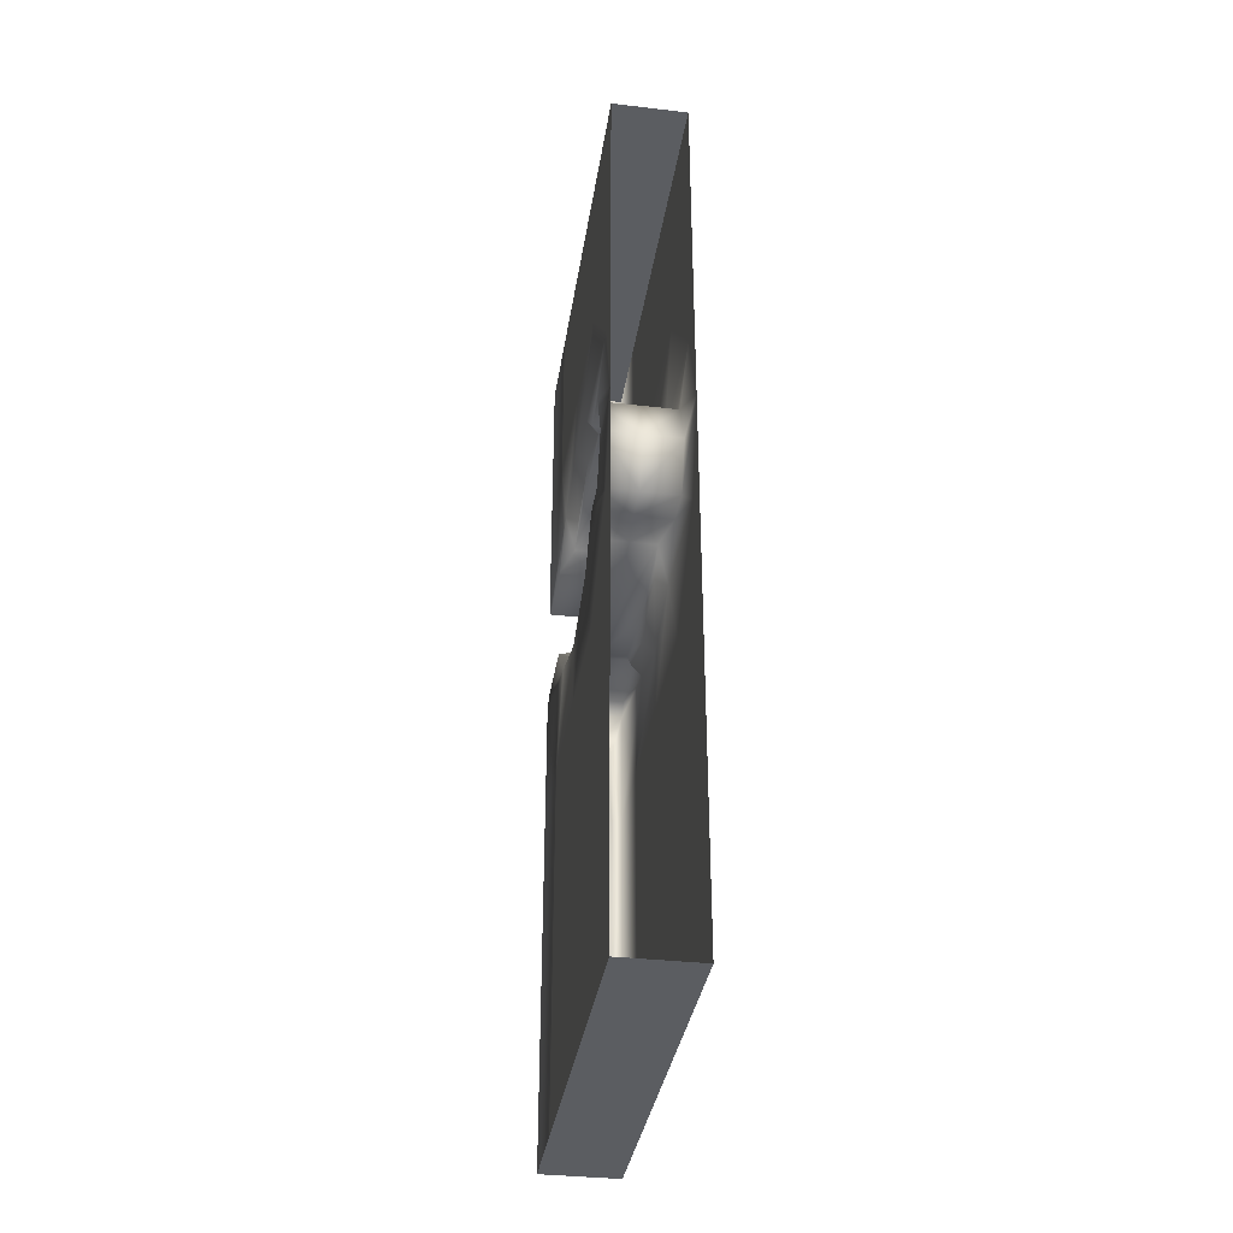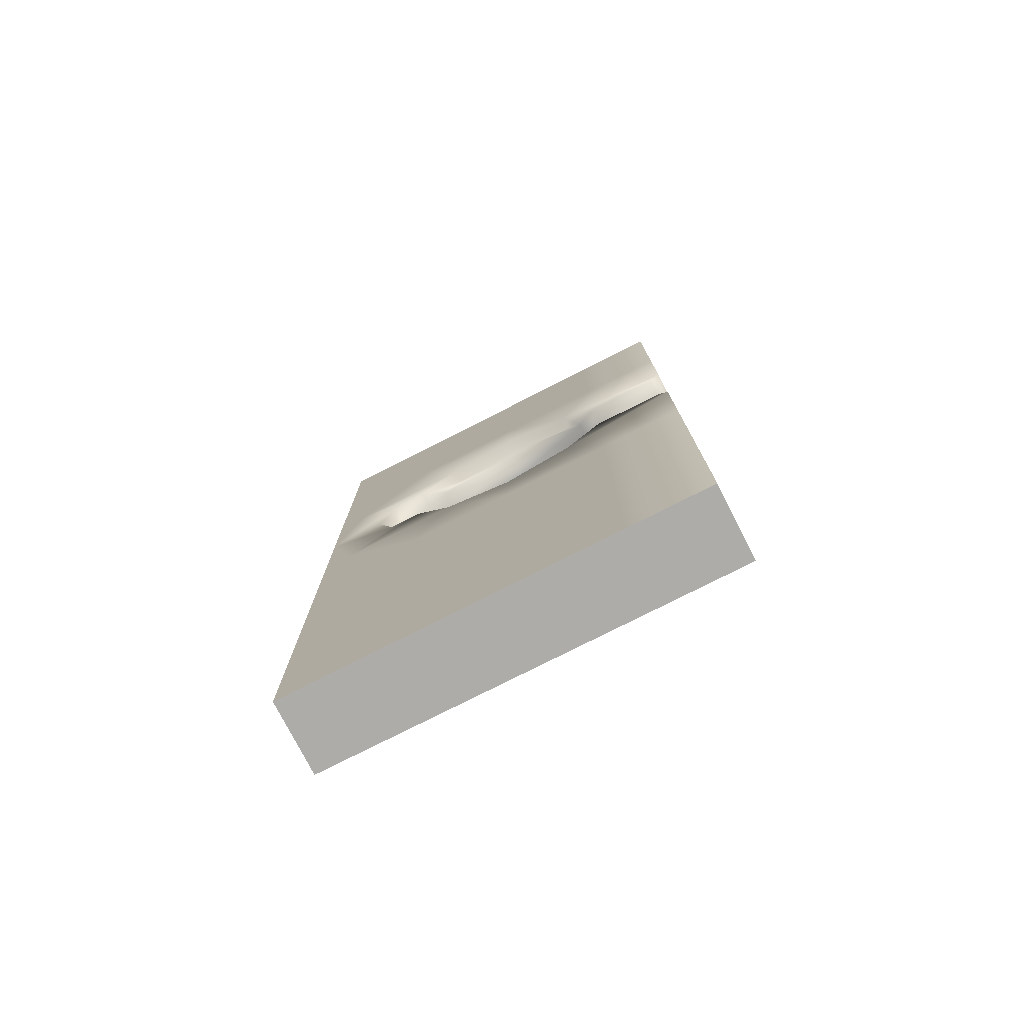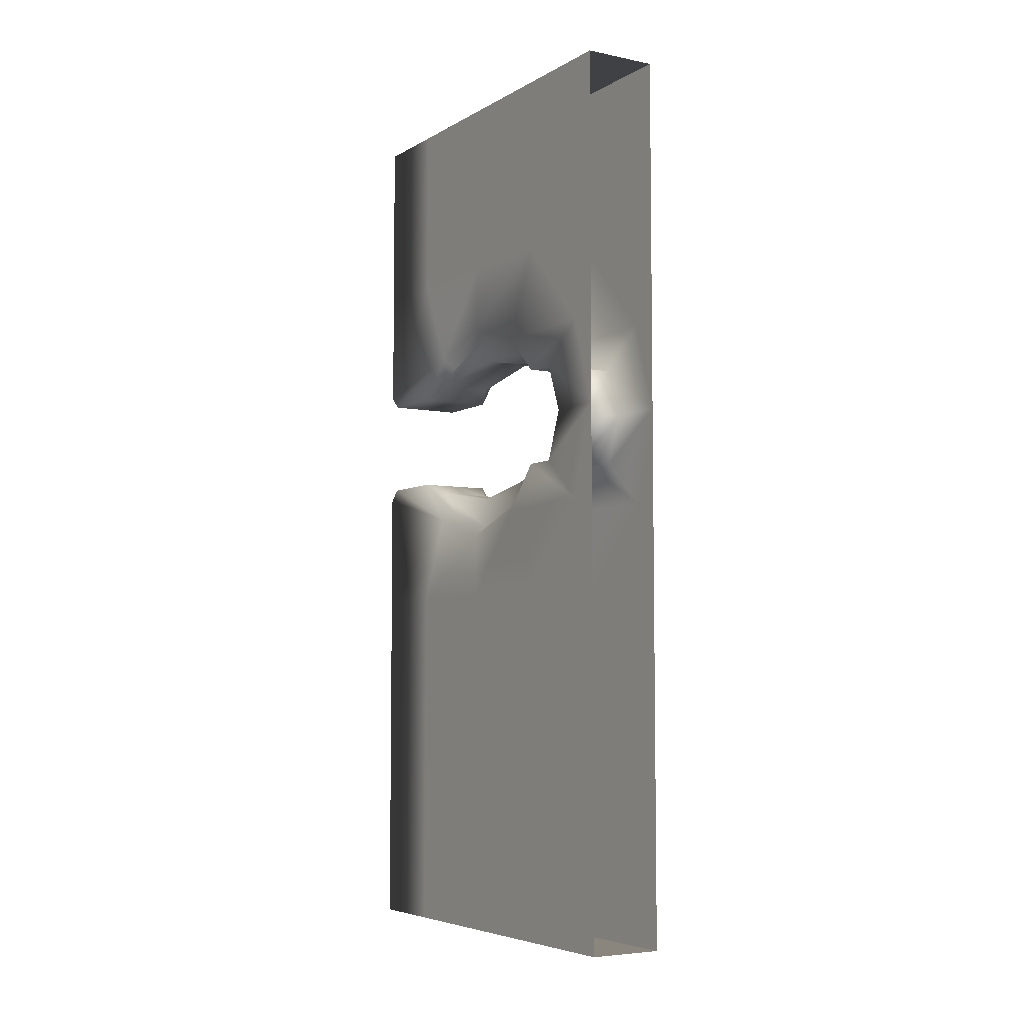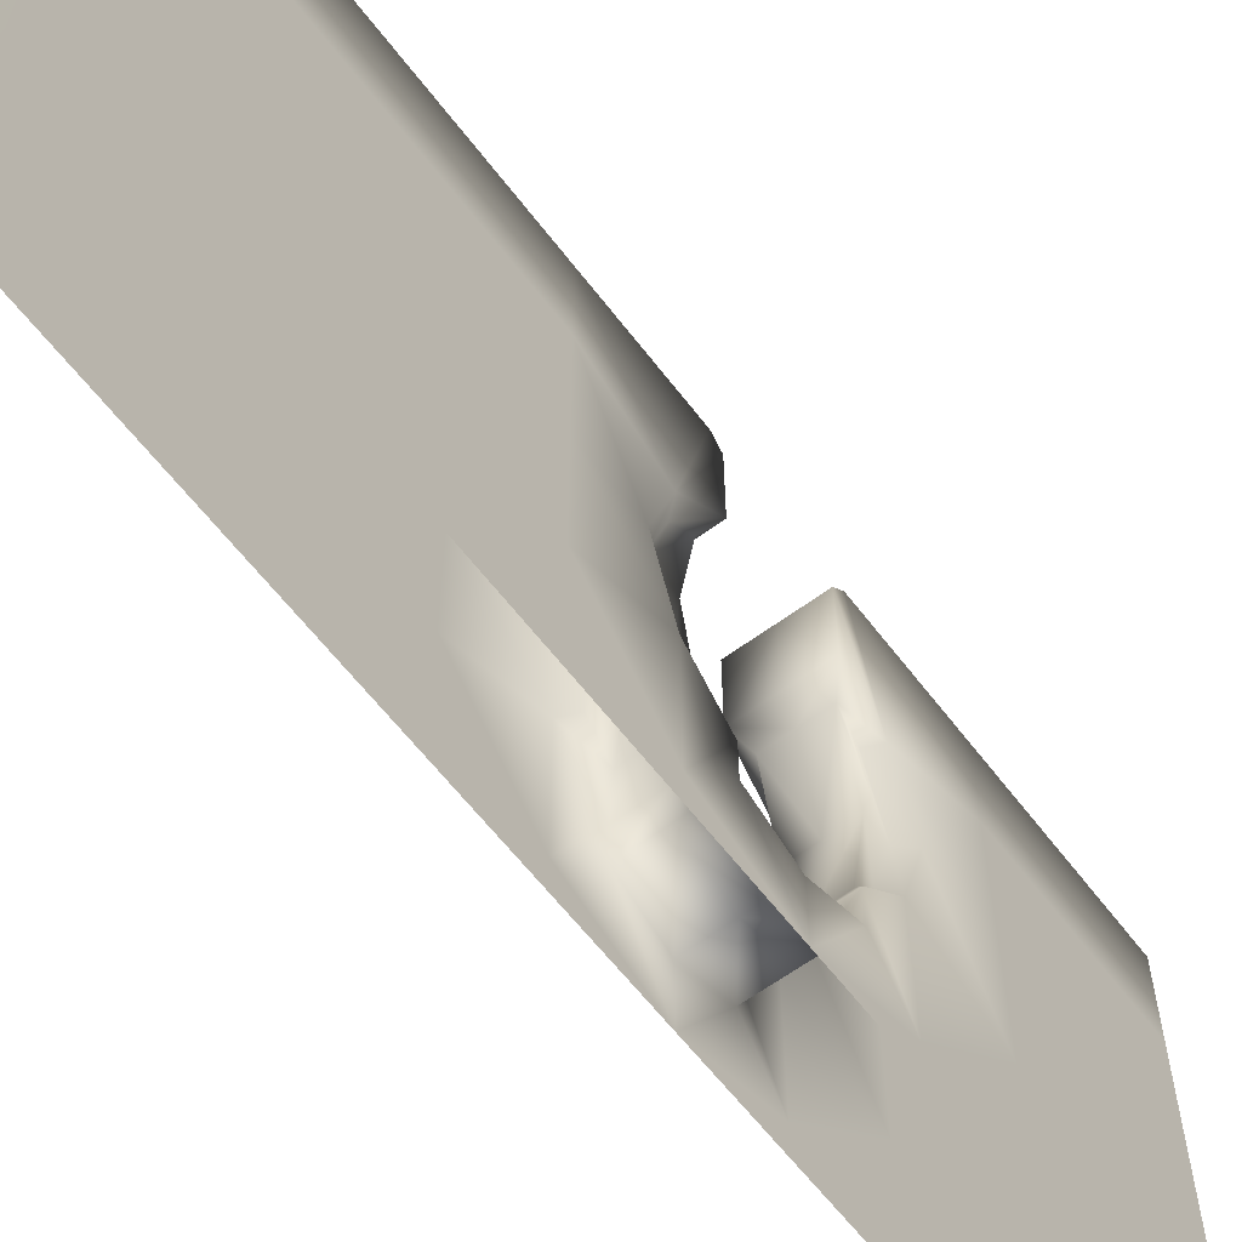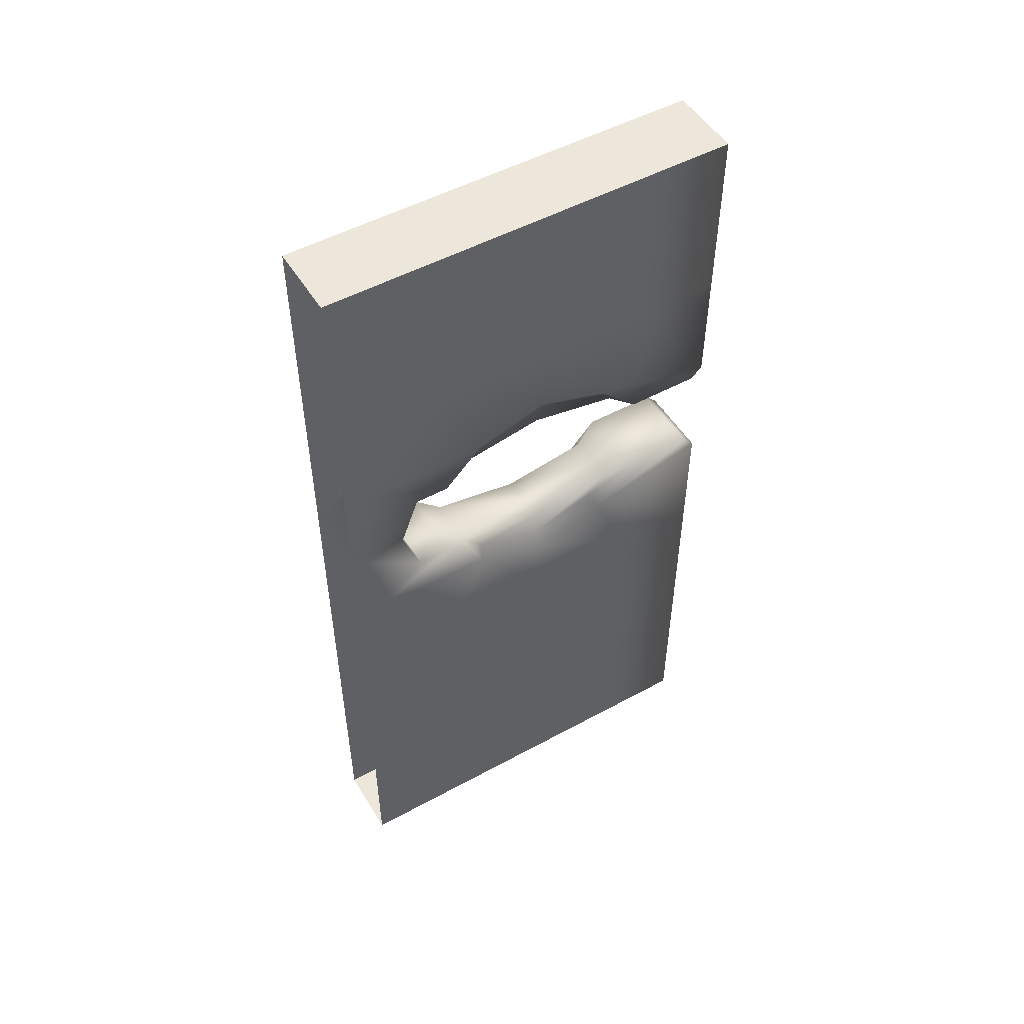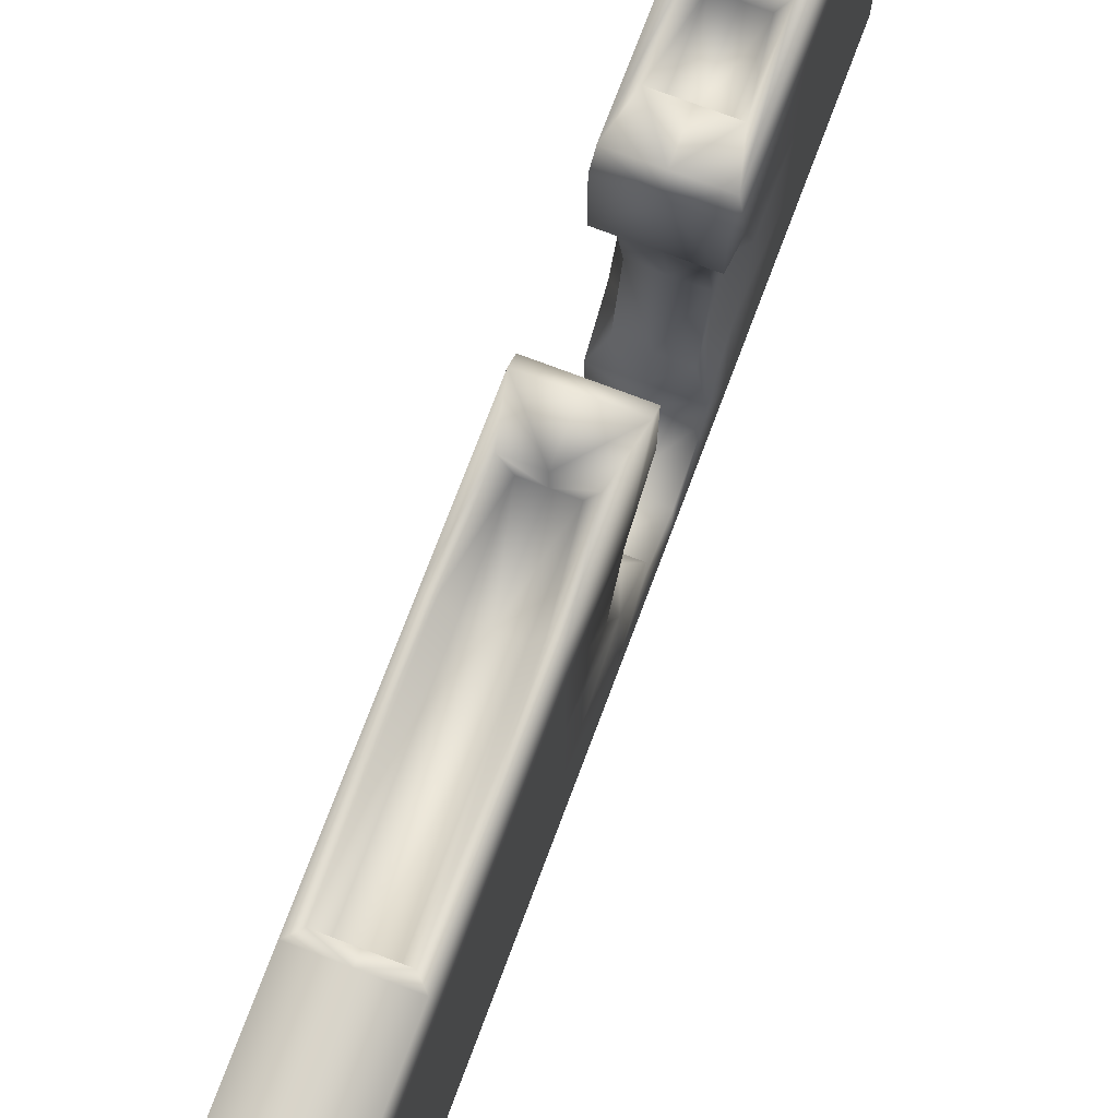
<metadata>
{"format":"obj","ext":"obj","renderer":"f3d","projection":"perspective","resolution":1024,"background":"white","views":[{"elev":-35.7,"azim":171.3,"up":"+Y"},{"elev":-76.9,"azim":-63.0,"up":"+Y"},{"elev":-5.6,"azim":148.4,"up":"+Y"},{"elev":-61.1,"azim":37.1,"up":"+Z"},{"elev":51.1,"azim":-120.7,"up":"+Y"},{"elev":75.1,"azim":20.7,"up":"+Z"}]}
</metadata>
<code>
v  0.1551 8.237 3
v  0.1551 8.548 3
v  0.1551 8.269 2.096
v  0.1551 8.021 1.812
v  0.1551 8.021 4.188
v  0.1551 8.269 3.904
v  0 8.389 0.375
v  0 8.389 2.018
v  0 9.604 1.5
v  0 9.604 0.375
v  0 9.604 4.5
v  0 8.389 3.982
v  0 8.022 5.632
v  0 9.604 5.632
v  0 9.604 0
v  0 7.201 0
v  0 7.866 1.041
v  0 7.201 0.7901
v  0.5 7.201 0.7901
v  0.5 7.866 1.041
v  0.1551 6.177 3
v  0.1551 6.381 1.812
v  0.1551 6.066 2.096
v  0.1551 5.781 3
v  0.1551 6.381 4.188
v  0.1551 6.066 3.904
v  0 5.946 0.375
v  0 4.799 0.375
v  0 4.799 1.5
v  0 5.946 2.018
v  0 4.799 0
v  0 6.536 1.041
v  0 6.536 1.5
v  0 2 0
v  0 1.333 0
v  0 1.333 0.375
v  0 2 0.375
v  0 2 4.5
v  0 1.333 4.5
v  0 1.333 5.632
v  0 2 5.632
v  0 0.6667 3
v  0 1.333 3
v  0 1.333 1.5
v  0 0.6667 1.5
v  0 0.6667 4.5
v  0 0.6667 0.375
v  0 4.799 5.632
v  0 4.799 4.5
v  0 2.403 4.5
v  0 2.403 5.632
v  0 4.799 3
v  0 2.403 3
v  0 2.403 1.5
v  0 2.403 0.375
v  0 2.403 0
v  0 9.604 3
v  0 10 3
v  0 10 1.5
v  0 10 4.5
v  0 10 0.375
v  0 10 0
v  0 10 5.632
v  0 10.67 0.375
v  0 10.67 0
v  0 10.67 3
v  0 10.67 1.5
v  0 10.67 4.5
v  0 10.67 5.632
v  0 11.33 0.375
v  0 11.33 0
v  0 11.33 3
v  0 11.33 1.5
v  0 11.33 4.5
v  0 11.33 5.632
v  0 12 0.375
v  0 12 0
v  0 12 3
v  0 12 1.5
v  0 12 4.5
v  0 12 5.632
v  0.5 11.33 5.632
v  0.5 12 5.632
v  0 5.631 3
v  0 5.946 3.982
v  0 6.381 5.632
v  0.2628 5.815 5.262
v  0.2628 4.799 5.262
v  0.5 4.799 5.262
v  0.5 5.815 5.262
v  0 8.698 3
v  0 7.866 4.5
v  0 7.866 5.477
v  0 7.866 1.5
v  0.5 8.021 4.188
v  0.5 7.866 4.5
v  0 6.536 4.5
v  0.5 6.381 1.812
v  0.5 6.536 1.5
v  0.5 7.866 5.477
v  0.1314 2.534 5.632
v  0.1314 4.799 5.632
v  0.1314 5.815 5.632
v  0.5 5.815 5.632
v  0.5 6.381 5.632
v  0.1314 9.473 5.632
v  0.5 9.473 5.632
v  0.5 9.604 5.632
v  0.1314 8.52 5.632
v  0.2628 2.534 5.262
v  0.2628 9.473 5.262
v  0.5 9.473 5.262
v  0.2628 8.52 5.262
v  0.5 6.536 5.477
v  0 6.536 5.477
v  0.5 6.536 1.041
v  0.5 10 5.632
v  0.5 10.67 5.632
v  0.5 7.866 1.5
v  0.5 0.6667 5.632
v  0.5 1.333 5.632
v  0 0.6667 5.632
v  0.5 2.534 5.262
v  0.5 6.536 4.5
v  0.5 8.237 3
v  0.5 8.021 1.812
v  0.5 6.381 4.188
v  0.5 6.177 3
v  0.5 8.52 5.262
v  0.5 2.403 5.632
v  0.5 2.534 5.632
v  0.5 8.022 5.632
v  0.5 8.52 5.632
v  0.8449 8.237 3
v  0.8449 8.021 1.812
v  0.8449 8.269 2.096
v  0.8449 8.548 3
v  0.8449 8.021 4.188
v  0.8449 8.269 3.904
v  1 8.389 0.375
v  1 9.604 0.375
v  1 9.604 1.5
v  1 8.389 2.018
v  1 9.604 4.5
v  1 9.604 5.632
v  1 8.022 5.632
v  1 8.389 3.982
v  1 9.604 0
v  1 7.201 0
v  1 7.866 1.041
v  1 7.201 0.7901
v  0.8449 6.177 3
v  0.8449 5.781 3
v  0.8449 6.066 2.096
v  0.8449 6.381 1.812
v  0.8449 6.381 4.188
v  0.8449 6.066 3.904
v  1 5.946 0.375
v  1 5.946 2.018
v  1 4.799 1.5
v  1 4.799 0.375
v  1 4.799 0
v  1 6.536 1.041
v  1 6.536 1.5
v  1 2 0.375
v  1 1.333 0.375
v  1 1.333 0
v  1 2 0
v  1 2 5.632
v  1 1.333 5.632
v  1 1.333 4.5
v  1 2 4.5
v  1 0.6667 1.5
v  1 1.333 1.5
v  1 1.333 3
v  1 0.6667 3
v  1 0.6667 4.5
v  1 0.6667 0.375
v  1 4.799 5.632
v  1 2.403 5.632
v  1 2.403 4.5
v  1 4.799 4.5
v  1 2.403 3
v  1 4.799 3
v  1 2.403 1.5
v  1 2.403 0.375
v  1 2.403 0
v  1 9.604 3
v  1 10 1.5
v  1 10 3
v  1 10 4.5
v  1 10 0.375
v  1 10 0
v  1 10 5.632
v  1 10.67 0
v  1 10.67 0.375
v  1 10.67 1.5
v  1 10.67 3
v  1 10.67 4.5
v  1 10.67 5.632
v  1 11.33 0
v  1 11.33 0.375
v  1 11.33 1.5
v  1 11.33 3
v  1 11.33 4.5
v  1 11.33 5.632
v  1 12 0
v  1 12 0.375
v  1 12 1.5
v  1 12 3
v  1 12 4.5
v  1 12 5.632
v  1 5.631 3
v  1 5.946 3.982
v  1 6.381 5.632
v  0.7372 5.815 5.262
v  0.7372 4.799 5.262
v  1 8.698 3
v  1 7.866 5.477
v  1 7.866 4.5
v  1 7.866 1.5
v  1 6.536 4.5
v  0.8686 4.799 5.632
v  0.8686 2.534 5.632
v  0.8686 5.815 5.632
v  0.8686 9.473 5.632
v  0.8686 8.52 5.632
v  0.7372 2.534 5.262
v  0.7372 9.473 5.262
v  0.7372 8.52 5.262
v  1 6.536 5.477
v  1 0.6667 5.632
v  0 0.6667 0
v  0 0 0
v  0 0 0.375
v  0 0 4.5
v  0 0 5.632
v  0 2 3
v  0 2 1.5
v  0 0 1.5
v  0 0 3
v  0.5 2 5.632
v  0.5 0 5.632
v  1 0 0.375
v  1 0 0
v  1 0.6667 0
v  1 0 5.632
v  1 0 4.5
v  1 2 1.5
v  1 2 3
v  1 0 3
v  1 0 1.5
v  0.5 0 0
v  0.5 0 0.375
v  0.5 0 4.5
v  0.5 0 1.5
v  0.5 0 3
v  0.5 12 0.375
v  0.5 12 0
v  0.5 12 3
v  0.5 12 1.5
v  0.5 12 4.5
o sidewalls_gap
g sidewalls_gap
f 1 2 3 4
f 5 6 2 1
f 7 8 9 10
f 11 12 13 14
f 15 16 7 10
f 17 7 16 18
f 17 18 19 20
f 21 22 23 24
f 25 21 24 26
f 27 28 29 30
f 31 28 27 16
f 32 18 16 27
f 27 30 33 32
f 34 35 36 37
f 38 39 40 41
f 42 43 44 45
f 46 39 43 42
f 45 44 36 47
f 48 49 50 51
f 49 52 53 50
f 52 29 54 53
f 29 28 55 54
f 28 31 56 55
f 57 58 59 9
f 11 60 58 57
f 9 59 61 10
f 61 62 15 10
f 63 60 11 14
f 62 61 64 65
f 59 58 66 67
f 58 60 68 66
f 60 63 69 68
f 61 59 67 64
f 65 64 70 71
f 67 66 72 73
f 66 68 74 72
f 68 69 75 74
f 64 67 73 70
f 71 70 76 77
f 73 72 78 79
f 72 74 80 78
f 74 75 81 80
f 70 73 79 76
f 75 82 83 81
f 30 29 52 84
f 84 52 49 85
f 85 49 48 86
f 87 88 89 90
f 91 57 9 8
f 12 11 57 91
f 12 92 93 13
f 7 17 94 8
f 94 4 3 8
f 8 3 2 91
f 91 2 6 12
f 12 6 5 92
f 92 5 95 96
f 97 25 26 85
f 85 26 24 84
f 84 24 23 30
f 30 23 22 33
f 33 22 98 99
f 92 96 100 93
f 51 101 102 48
f 48 102 103 86
f 86 103 104 105
f 14 106 107 108
f 13 109 106 14
f 101 110 88 102
f 102 88 87 103
f 103 87 90 104
f 106 111 112 107
f 109 113 111 106
f 86 105 114 115
f 85 86 115 97
f 116 19 18 32
f 117 118 69 63
f 118 82 75 69
f 20 119 94 17
f 120 121 40 122
f 123 89 88 110
f 114 124 97 115
f 125 95 5 1
f 126 125 1 4
f 127 128 21 25
f 128 98 22 21
f 99 116 32 33
f 108 117 63 14
f 129 112 111 113
f 119 126 4 94
f 124 127 25 97
f 130 131 101 51
f 132 133 109 13
f 131 123 110 101
f 133 129 113 109
f 100 132 13 93
f 134 135 136 137
f 138 134 137 139
f 140 141 142 143
f 144 145 146 147
f 148 141 140 149
f 150 151 149 140
f 150 20 19 151
f 152 153 154 155
f 156 157 153 152
f 158 159 160 161
f 162 149 158 161
f 163 158 149 151
f 158 163 164 159
f 165 166 167 168
f 169 170 171 172
f 173 174 175 176
f 176 175 171 177
f 178 166 174 173
f 179 180 181 182
f 182 181 183 184
f 184 183 185 160
f 160 185 186 161
f 161 186 187 162
f 188 142 189 190
f 144 188 190 191
f 142 141 192 189
f 192 141 148 193
f 194 145 144 191
f 193 195 196 192
f 189 197 198 190
f 190 198 199 191
f 191 199 200 194
f 192 196 197 189
f 195 201 202 196
f 197 203 204 198
f 198 204 205 199
f 199 205 206 200
f 196 202 203 197
f 201 207 208 202
f 203 209 210 204
f 204 210 211 205
f 205 211 212 206
f 202 208 209 203
f 206 212 83 82
f 159 213 184 160
f 213 214 182 184
f 214 215 179 182
f 216 90 89 217
f 218 143 142 188
f 147 218 188 144
f 147 146 219 220
f 140 143 221 150
f 221 143 136 135
f 143 218 137 136
f 218 147 139 137
f 147 220 138 139
f 220 96 95 138
f 222 214 157 156
f 214 213 153 157
f 213 159 154 153
f 159 164 155 154
f 164 99 98 155
f 220 219 100 96
f 180 179 223 224
f 179 215 225 223
f 215 105 104 225
f 145 108 107 226
f 146 145 226 227
f 224 223 217 228
f 223 225 216 217
f 225 104 90 216
f 226 107 112 229
f 227 226 229 230
f 215 231 114 105
f 214 222 231 215
f 116 163 151 19
f 117 194 200 118
f 118 200 206 82
f 20 150 221 119
f 232 170 121 120
f 123 228 217 89
f 114 231 222 124
f 125 134 138 95
f 126 135 134 125
f 127 156 152 128
f 128 152 155 98
f 99 164 163 116
f 108 145 194 117
f 129 230 229 112
f 119 221 135 126
f 124 222 156 127
f 130 180 224 131
f 132 146 227 133
f 131 224 228 123
f 133 227 230 129
f 100 219 146 132
f 233 234 235 47
f 35 233 47 36
f 37 55 56 34
f 46 236 237 122
f 39 46 122 40
f 41 51 50 38
f 238 53 54 239
f 43 238 239 44
f 45 240 241 42
f 38 50 53 238
f 39 38 238 43
f 42 241 236 46
f 239 54 55 37
f 44 239 37 36
f 47 235 240 45
f 242 130 51 41
f 121 242 41 40
f 122 237 243 120
f 178 244 245 246
f 166 178 246 167
f 168 187 186 165
f 232 247 248 177
f 170 232 177 171
f 172 181 180 169
f 249 185 183 250
f 174 249 250 175
f 176 251 252 173
f 250 183 181 172
f 175 250 172 171
f 177 248 251 176
f 165 186 185 249
f 166 165 249 174
f 173 252 244 178
f 169 180 130 242
f 170 169 242 121
f 120 243 247 232
f 235 234 253 254
f 237 236 255 243
f 241 240 256 257
f 236 241 257 255
f 240 235 254 256
f 77 76 258 259
f 79 78 260 261
f 78 80 262 260
f 80 81 83 262
f 76 79 261 258
f 254 253 245 244
f 243 255 248 247
f 257 256 252 251
f 255 257 251 248
f 256 254 244 252
f 259 258 208 207
f 261 260 210 209
f 260 262 211 210
f 262 83 212 211
f 258 261 209 208

</code>
